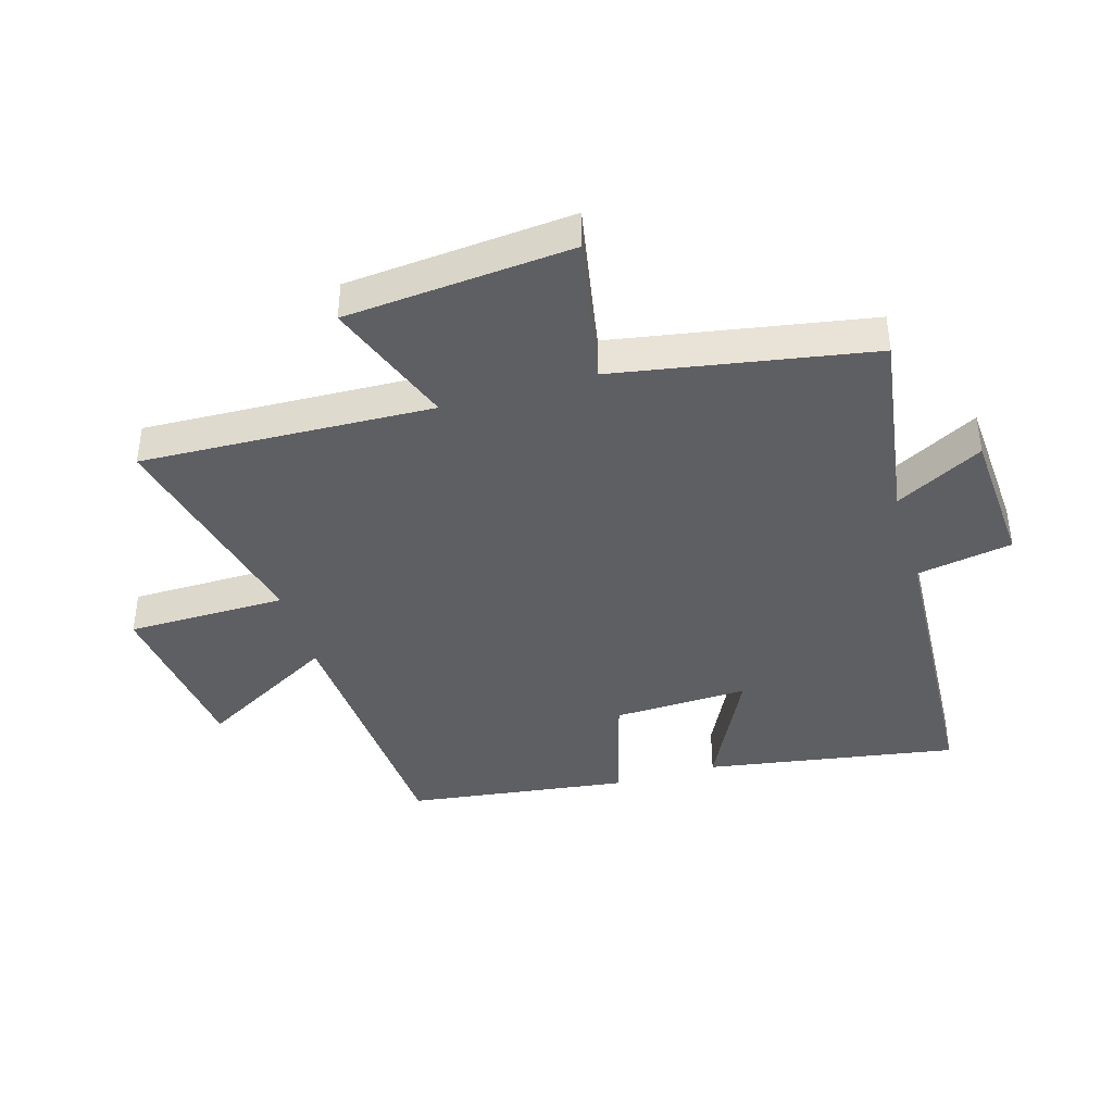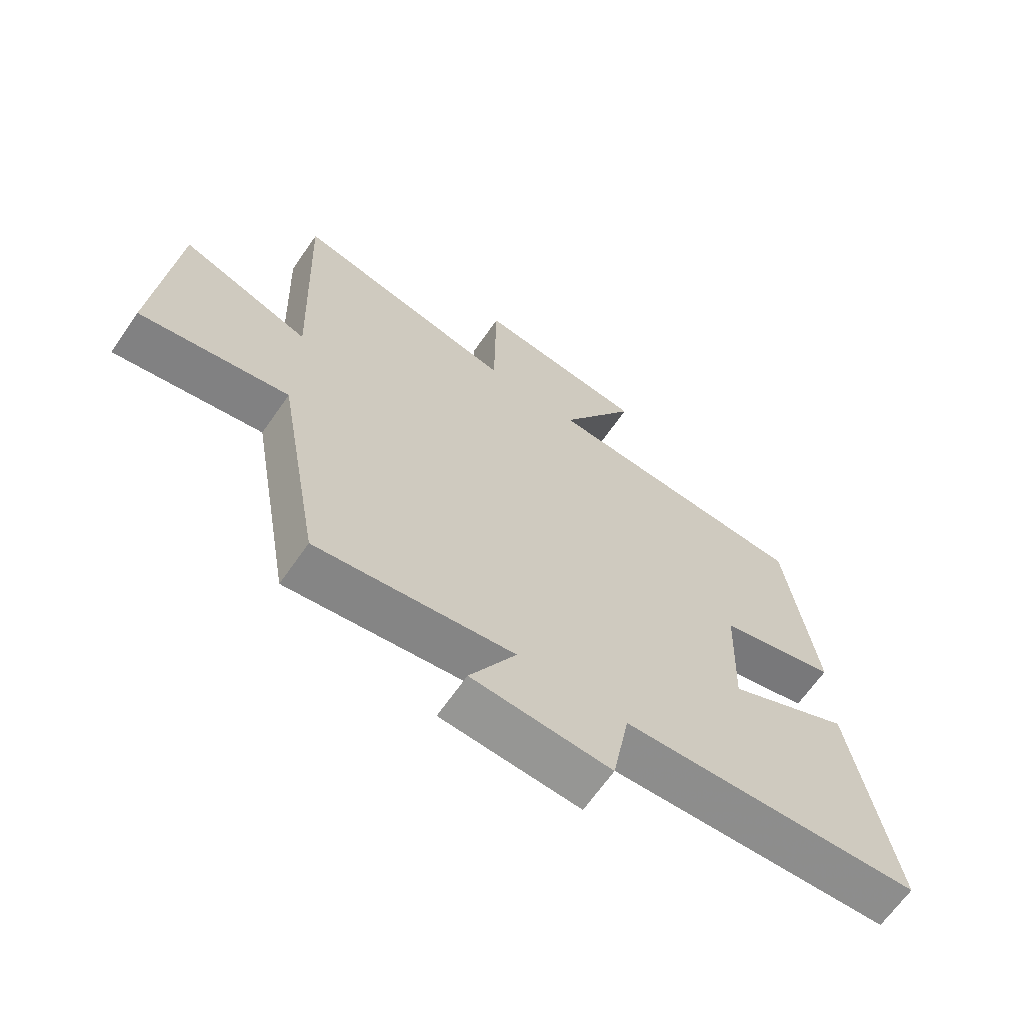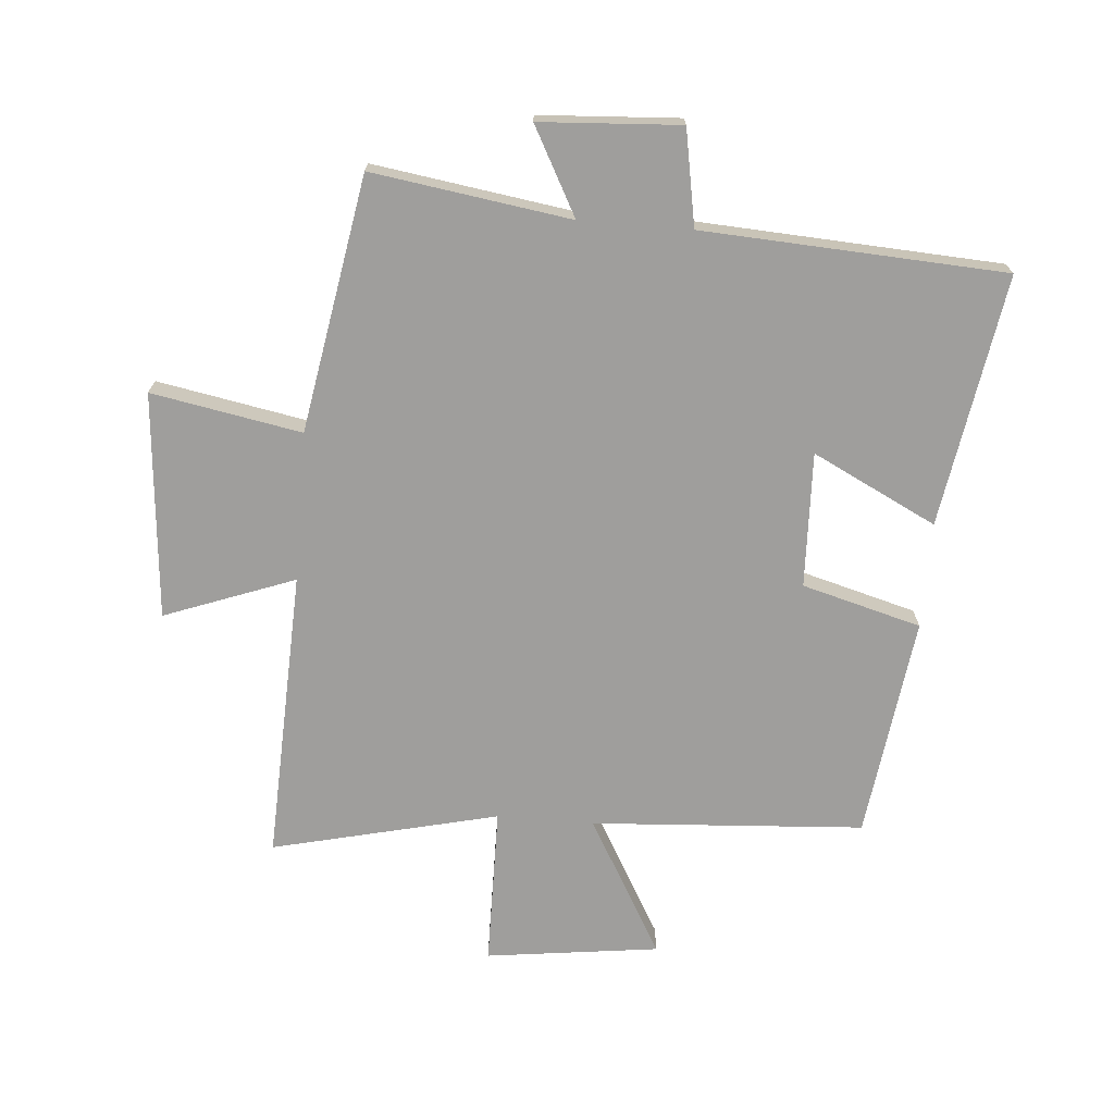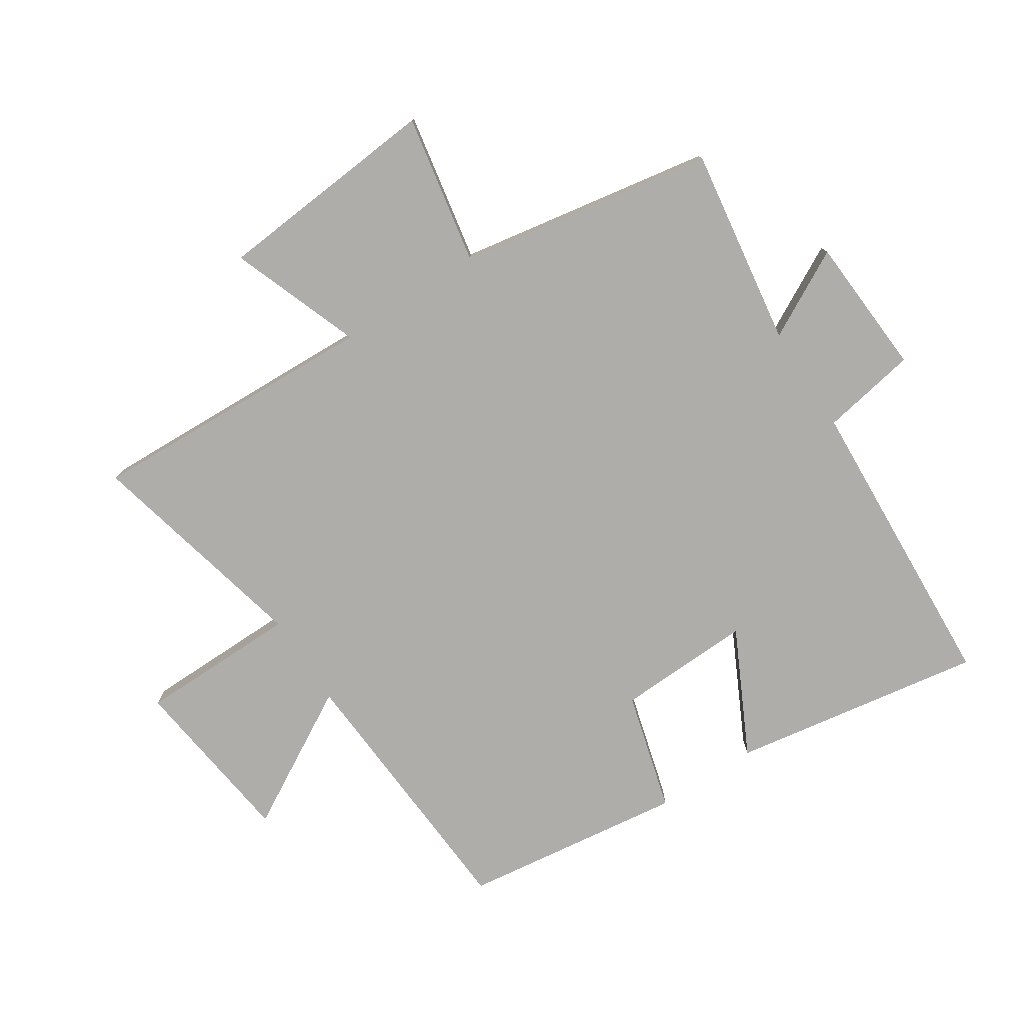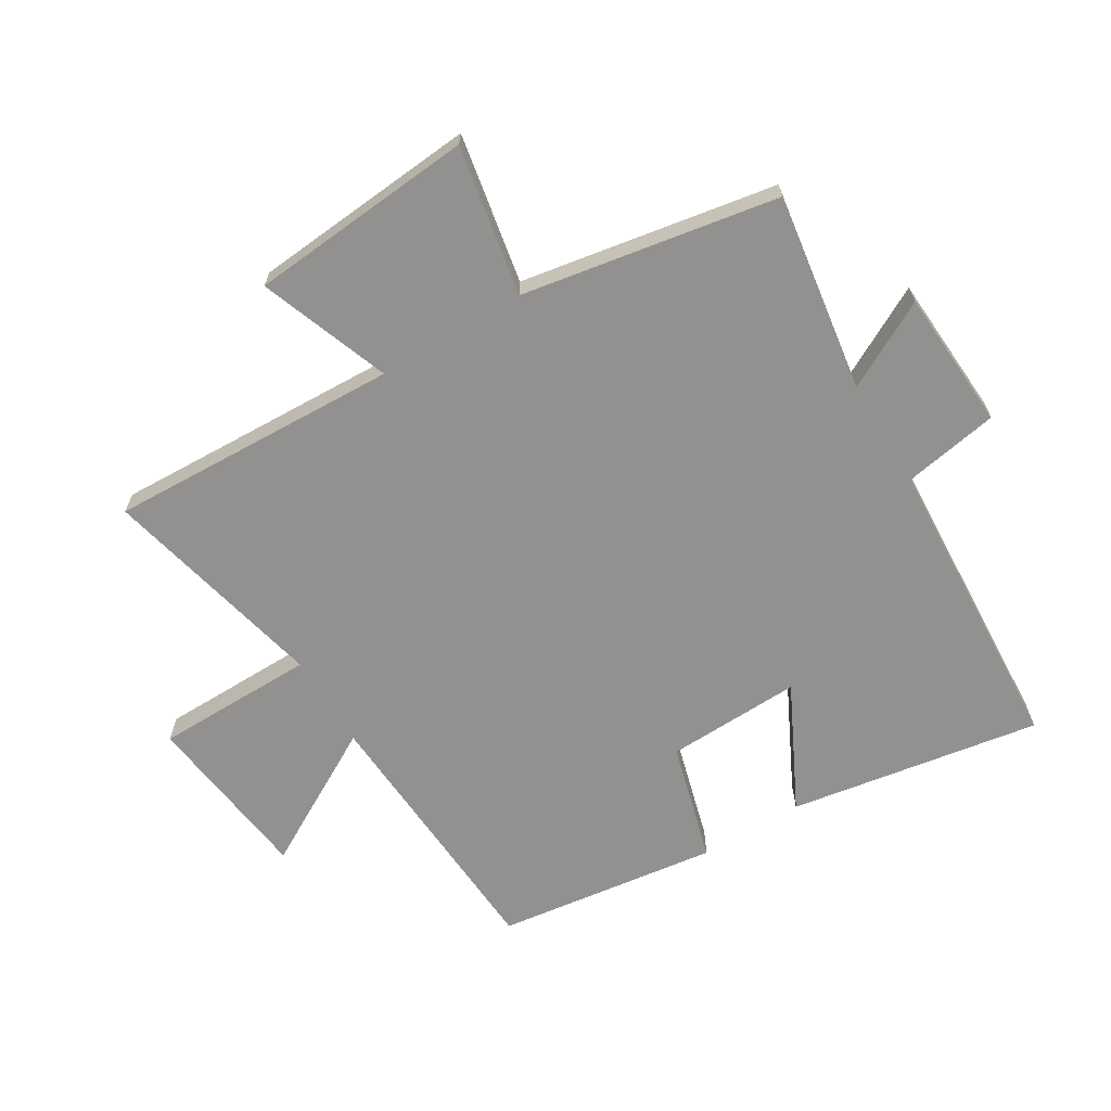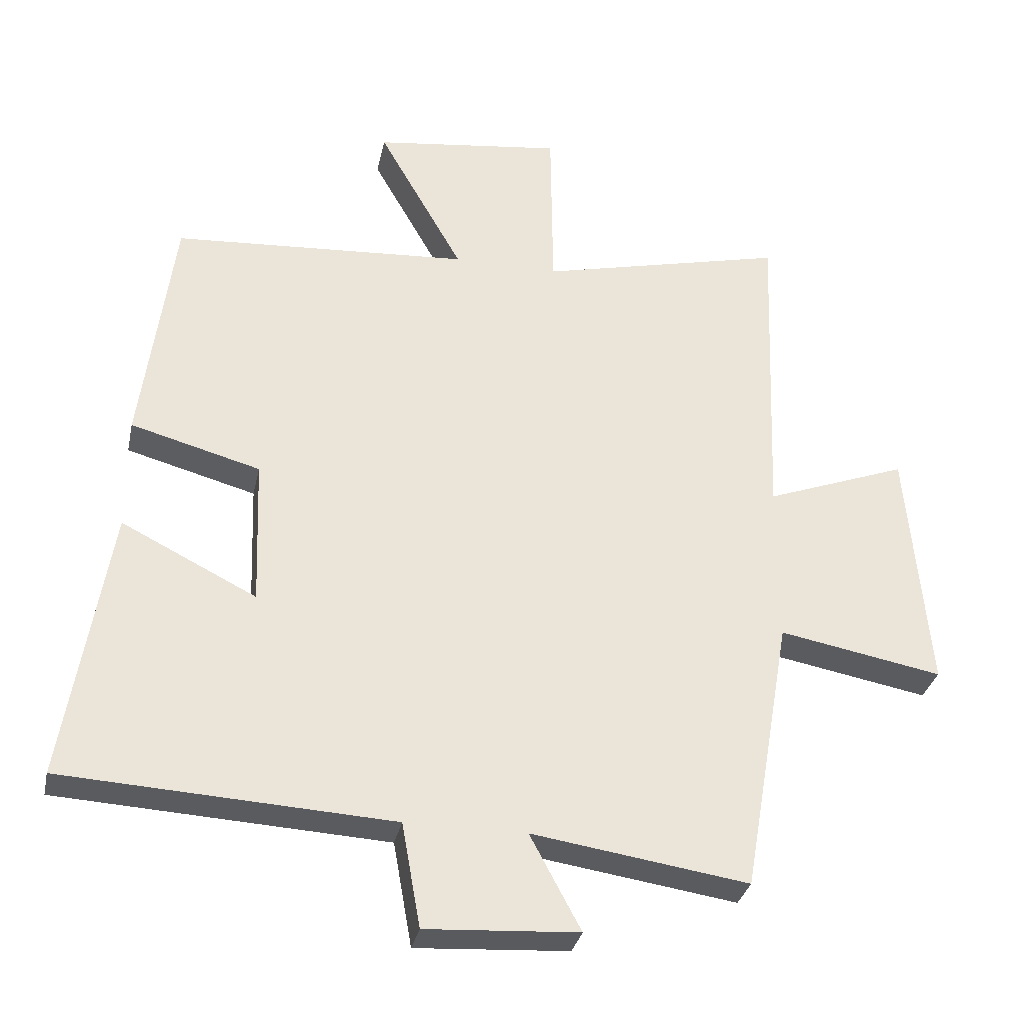
<metadata>
{"format":"obj","ext":"obj","renderer":"f3d","projection":"perspective","resolution":1024,"background":"white","views":[{"elev":-40.6,"azim":106.4,"up":"+Y"},{"elev":-66.1,"azim":145.2,"up":"+Z"},{"elev":-70.9,"azim":175.3,"up":"+Y"},{"elev":-77.4,"azim":123.1,"up":"+Y"},{"elev":-66.1,"azim":121.1,"up":"+Y"},{"elev":-32.0,"azim":-11.8,"up":"+Z"}]}
</metadata>
<code>
v 0.428 0.07 -0.548
v 0.105 0.07 -0.5
v 0.181 0.07 -0.642
v -0.047 0.07 -0.656
v -0.075 0.07 -0.5
v -0.567 0.07 -0.473
v -0.5 0.07 -0.063
v -0.298 0.07 -0.164
v -0.306 0.07 0.056
v -0.5 0.07 0.109
v -0.452 0.07 0.471
v -0.008 0.07 0.5
v -0.135 0.07 0.724
v 0.147 0.07 0.76
v 0.15 0.07 0.5
v 0.518 0.07 0.587
v 0.5 0.07 0.112
v 0.712 0.07 0.191
v 0.744 0.07 -0.177
v 0.5 0.07 -0.132
v 0.428 0 -0.548
v 0.105 0 -0.5
v 0.181 0 -0.642
v -0.047 0 -0.656
v -0.075 0 -0.5
v -0.567 0 -0.473
v -0.5 0 -0.063
v -0.298 0 -0.164
v -0.306 0 0.056
v -0.5 0 0.109
v -0.452 0 0.471
v -0.008 0 0.5
v -0.135 0 0.724
v 0.147 0 0.76
v 0.15 0 0.5
v 0.518 0 0.587
v 0.5 0 0.112
v 0.712 0 0.191
v 0.744 0 -0.177
v 0.5 0 -0.132
f 17 18 19 20
f 17 20 1 2
f 15 16 17 2
f 12 13 14 15
f 12 15 2
f 9 10 11 12
f 8 9 12 2
f 5 6 7 8
f 5 8 2 3
f 3 4 5
f 40 39 38 37
f 22 21 40 37
f 22 37 36 35
f 35 34 33 32
f 22 35 32
f 32 31 30 29
f 22 32 29 28
f 28 27 26 25
f 23 22 28 25
f 25 24 23
f 1 21 22 2
f 2 22 23 3
f 3 23 24 4
f 4 24 25 5
f 5 25 26 6
f 6 26 27 7
f 7 27 28 8
f 8 28 29 9
f 9 29 30 10
f 10 30 31 11
f 11 31 32 12
f 12 32 33 13
f 13 33 34 14
f 14 34 35 15
f 15 35 36 16
f 16 36 37 17
f 17 37 38 18
f 18 38 39 19
f 19 39 40 20
f 20 40 21 1

</code>
